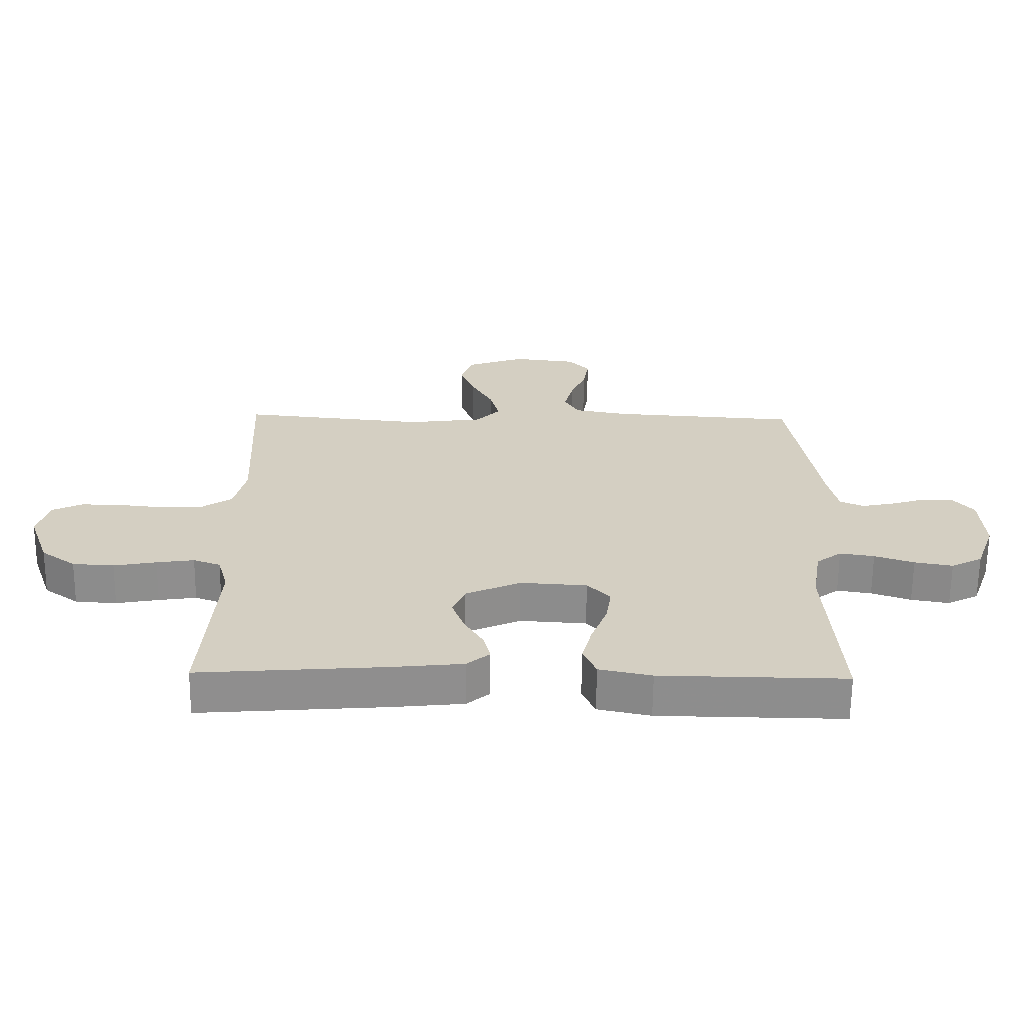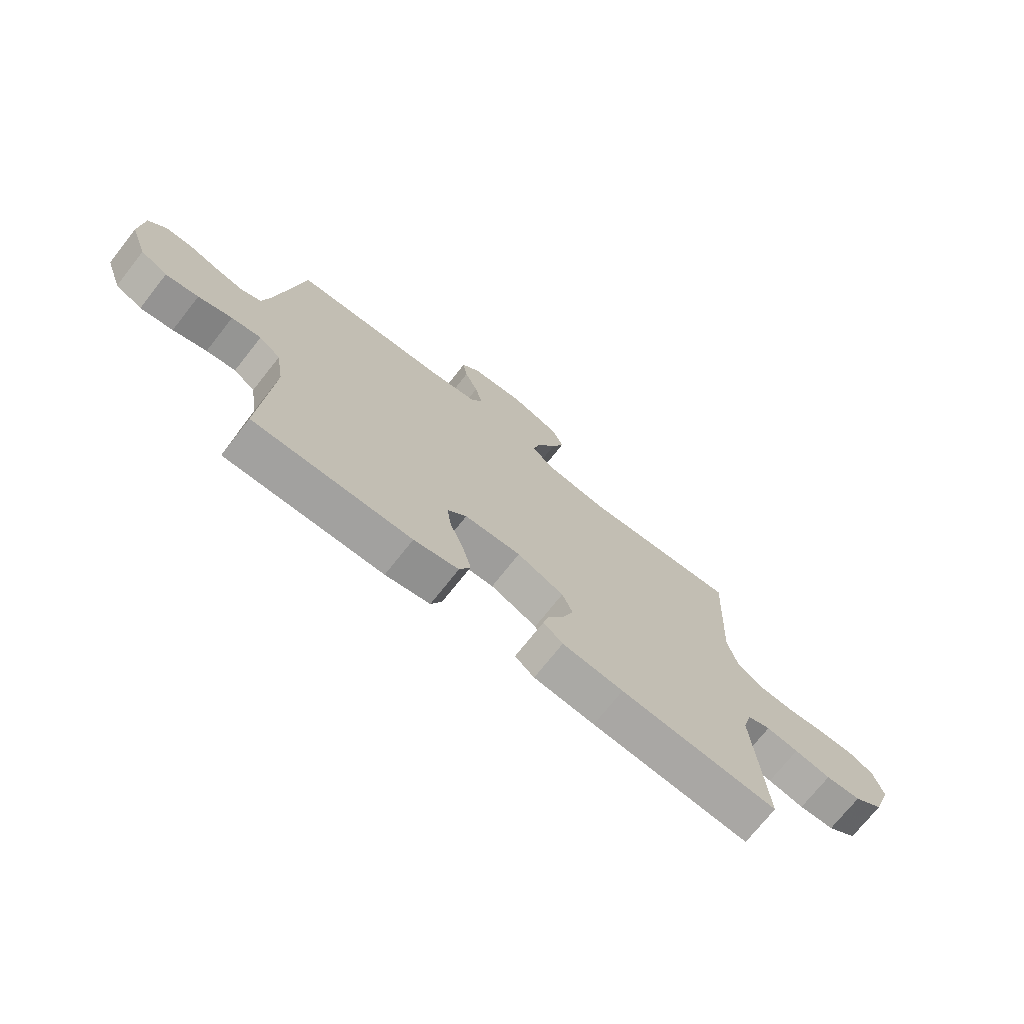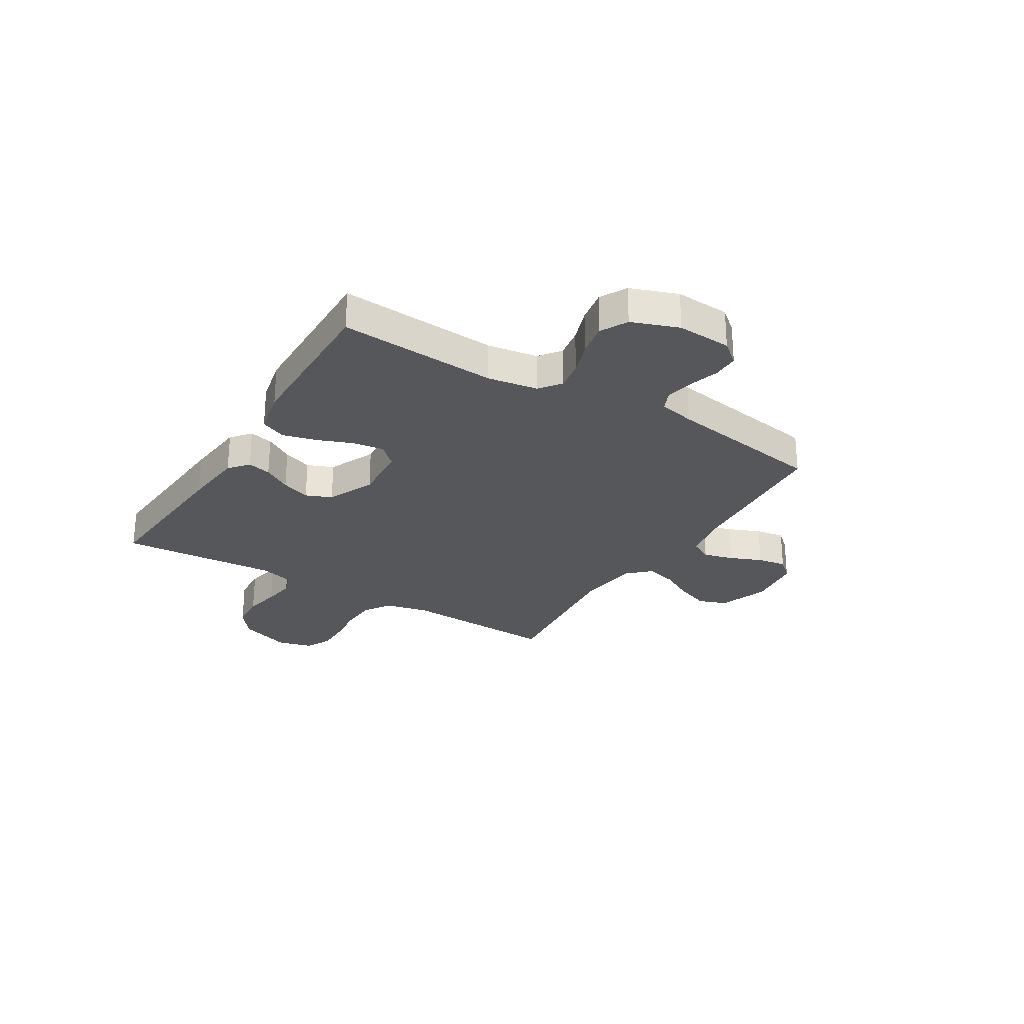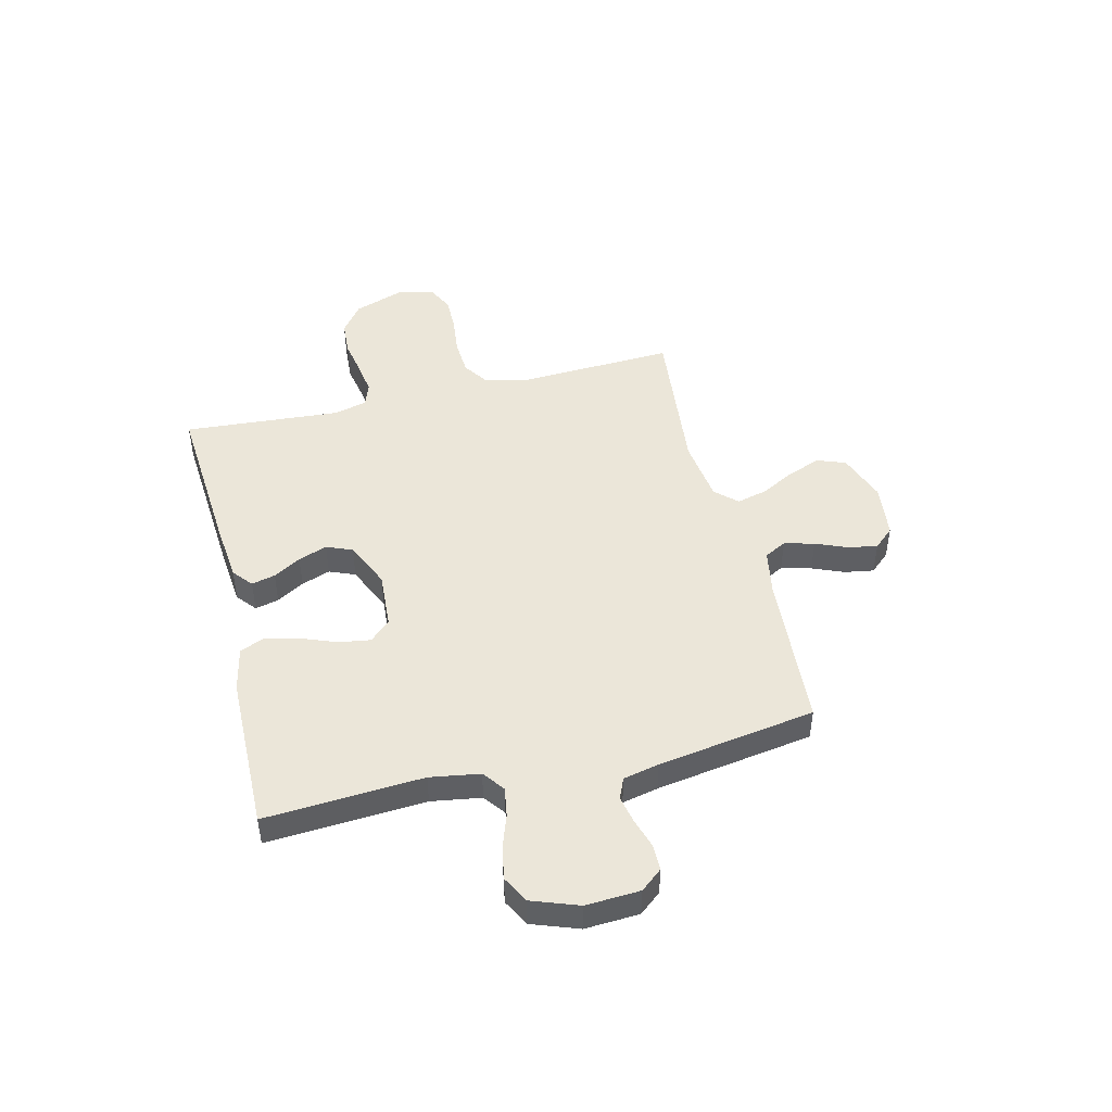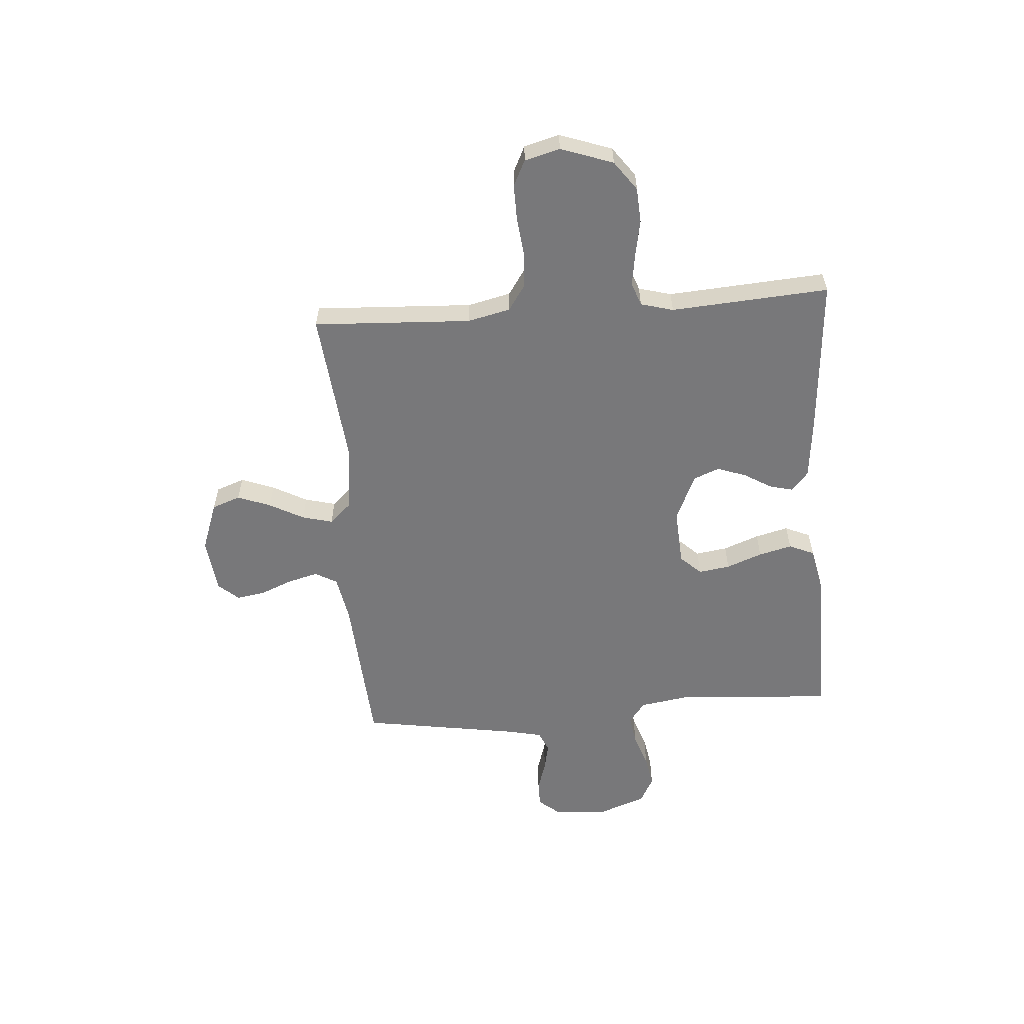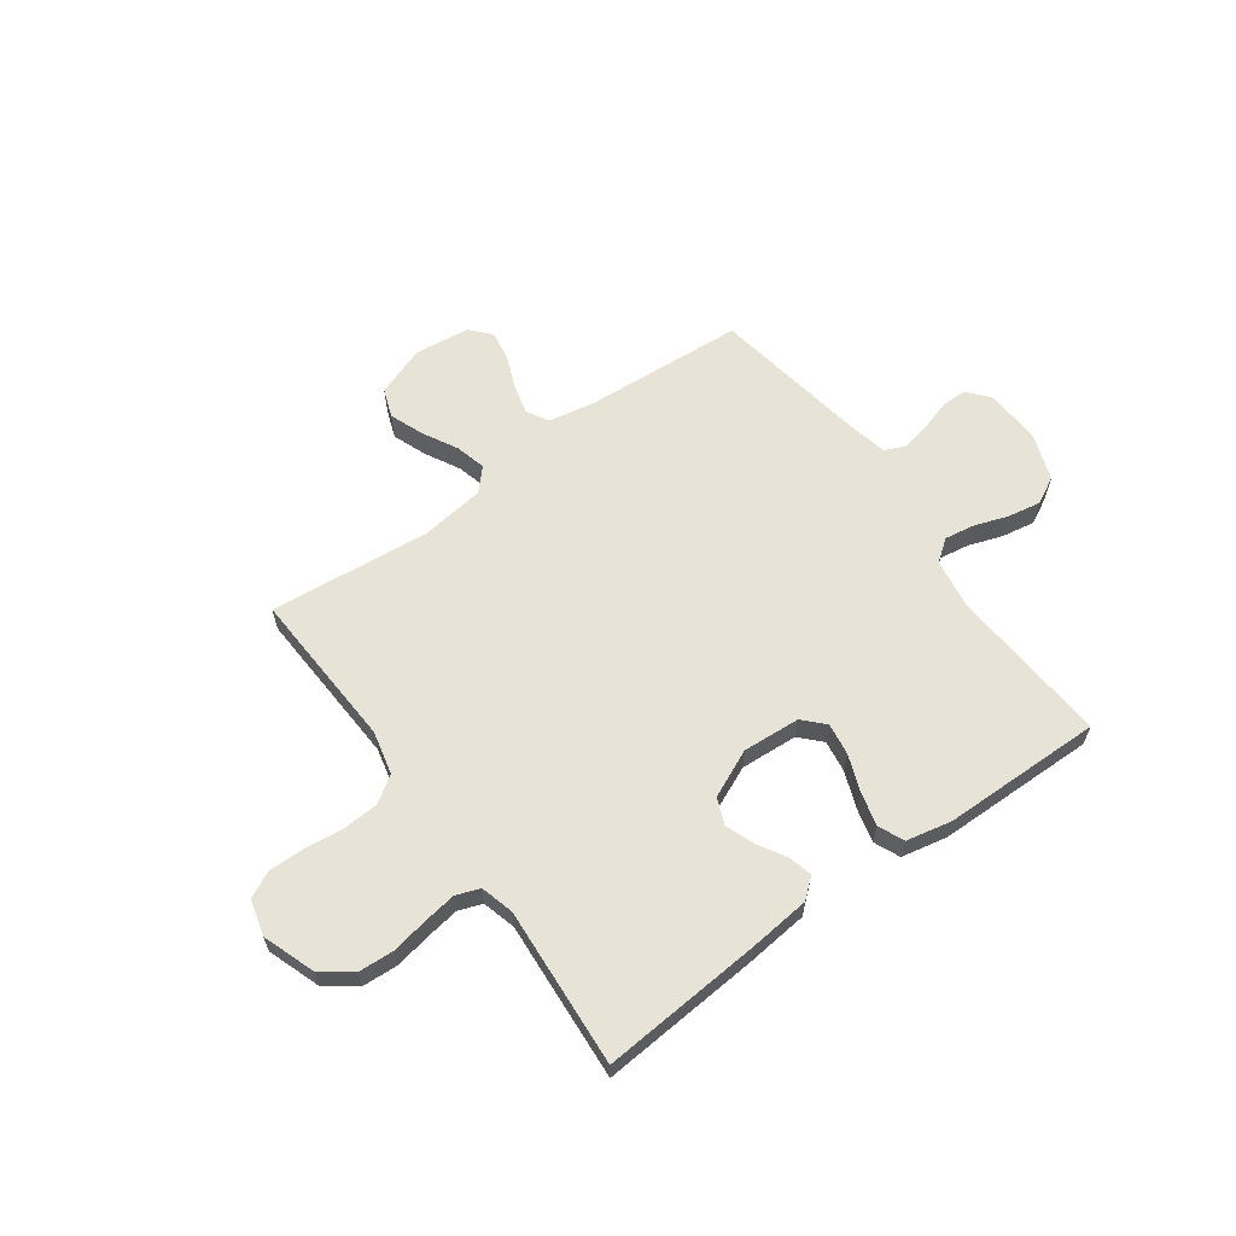
<metadata>
{"format":"obj","ext":"obj","renderer":"f3d","projection":"perspective","resolution":1024,"background":"white","views":[{"elev":-64.7,"azim":179.4,"up":"+Z"},{"elev":-72.6,"azim":-38.3,"up":"+Z"},{"elev":-27.0,"azim":-121.3,"up":"+Y"},{"elev":46.8,"azim":-103.6,"up":"+Y"},{"elev":-57.5,"azim":94.3,"up":"+Y"},{"elev":62.0,"azim":144.1,"up":"+Y"}]}
</metadata>
<code>
v -0.5 0.07 0.5
v -0.2 0.07 0.52
v -0.112 0.07 0.536
v -0.089 0.07 0.578
v -0.104 0.07 0.635
v -0.129 0.07 0.696
v -0.138 0.07 0.751
v -0.104 0.07 0.789
v 0 0.07 0.801
v 0.094 0.07 0.767
v 0.114 0.07 0.713
v 0.09 0.07 0.65
v 0.055 0.07 0.585
v 0.04 0.07 0.527
v 0.078 0.07 0.486
v 0.2 0.07 0.47
v 0.5 0.07 0.5
v 0.485 0.07 0.2
v 0.504 0.07 0.119
v 0.553 0.07 0.086
v 0.621 0.07 0.082
v 0.694 0.07 0.09
v 0.761 0.07 0.091
v 0.81 0.07 0.067
v 0.828 0.07 0
v 0.793 0.07 -0.099
v 0.737 0.07 -0.14
v 0.67 0.07 -0.144
v 0.601 0.07 -0.131
v 0.54 0.07 -0.122
v 0.496 0.07 -0.138
v 0.479 0.07 -0.2
v 0.5 0.07 -0.5
v 0.2 0.07 -0.477
v 0.084 0.07 -0.465
v 0.047 0.07 -0.434
v 0.058 0.07 -0.389
v 0.089 0.07 -0.337
v 0.109 0.07 -0.282
v 0.089 0.07 -0.233
v 0 0.07 -0.193
v -0.108 0.07 -0.2
v -0.145 0.07 -0.239
v -0.136 0.07 -0.299
v -0.11 0.07 -0.367
v -0.094 0.07 -0.43
v -0.115 0.07 -0.478
v -0.2 0.07 -0.496
v -0.5 0.07 -0.5
v -0.48 0.07 -0.2
v -0.495 0.07 -0.105
v -0.536 0.07 -0.074
v -0.592 0.07 -0.083
v -0.656 0.07 -0.105
v -0.718 0.07 -0.116
v -0.769 0.07 -0.089
v -0.801 0.07 0
v -0.795 0.07 0.103
v -0.761 0.07 0.144
v -0.712 0.07 0.144
v -0.655 0.07 0.126
v -0.602 0.07 0.115
v -0.563 0.07 0.132
v -0.548 0.07 0.2
v -0.5 0 0.5
v -0.2 0 0.52
v -0.112 0 0.536
v -0.089 0 0.578
v -0.104 0 0.635
v -0.129 0 0.696
v -0.138 0 0.751
v -0.104 0 0.789
v 0 0 0.801
v 0.094 0 0.767
v 0.114 0 0.713
v 0.09 0 0.65
v 0.055 0 0.585
v 0.04 0 0.527
v 0.078 0 0.486
v 0.2 0 0.47
v 0.5 0 0.5
v 0.485 0 0.2
v 0.504 0 0.119
v 0.553 0 0.086
v 0.621 0 0.082
v 0.694 0 0.09
v 0.761 0 0.091
v 0.81 0 0.067
v 0.828 0 0
v 0.793 0 -0.099
v 0.737 0 -0.14
v 0.67 0 -0.144
v 0.601 0 -0.131
v 0.54 0 -0.122
v 0.496 0 -0.138
v 0.479 0 -0.2
v 0.5 0 -0.5
v 0.2 0 -0.477
v 0.084 0 -0.465
v 0.047 0 -0.434
v 0.058 0 -0.389
v 0.089 0 -0.337
v 0.109 0 -0.282
v 0.089 0 -0.233
v 0 0 -0.193
v -0.108 0 -0.2
v -0.145 0 -0.239
v -0.136 0 -0.299
v -0.11 0 -0.367
v -0.094 0 -0.43
v -0.115 0 -0.478
v -0.2 0 -0.496
v -0.5 0 -0.5
v -0.48 0 -0.2
v -0.495 0 -0.105
v -0.536 0 -0.074
v -0.592 0 -0.083
v -0.656 0 -0.105
v -0.718 0 -0.116
v -0.769 0 -0.089
v -0.801 0 0
v -0.795 0 0.103
v -0.761 0 0.144
v -0.712 0 0.144
v -0.655 0 0.126
v -0.602 0 0.115
v -0.563 0 0.132
v -0.548 0 0.2
f 59 60 61
f 58 59 61
f 57 58 61
f 56 57 61
f 55 56 61
f 54 55 61
f 53 54 61
f 52 53 61 62
f 51 52 62 63
f 48 49 50
f 47 48 50
f 46 47 50
f 45 46 50
f 44 45 50
f 43 44 50 51
f 51 63 64
f 43 51 64
f 42 43 64
f 36 37 38
f 35 36 38
f 34 35 38
f 33 34 38
f 32 33 38
f 31 32 38 39
f 27 28 29
f 26 27 29
f 25 26 29
f 24 25 29
f 23 24 29
f 22 23 29
f 21 22 29
f 20 21 29 30
f 19 20 30 31
f 16 17 18
f 31 39 40
f 19 31 40
f 18 19 40
f 16 18 40
f 15 16 40
f 11 12 13
f 10 11 13
f 9 10 13
f 8 9 13
f 7 8 13
f 6 7 13
f 5 6 13
f 4 5 13 14
f 64 1 2
f 42 64 2
f 41 42 2
f 15 40 41
f 14 15 41
f 4 14 41
f 3 4 41
f 2 3 41
f 125 124 123
f 125 123 122
f 125 122 121
f 125 121 120
f 125 120 119
f 125 119 118
f 125 118 117
f 126 125 117 116
f 127 126 116 115
f 114 113 112
f 114 112 111
f 114 111 110
f 114 110 109
f 114 109 108
f 115 114 108 107
f 128 127 115
f 128 115 107
f 128 107 106
f 102 101 100
f 102 100 99
f 102 99 98
f 102 98 97
f 102 97 96
f 103 102 96 95
f 93 92 91
f 93 91 90
f 93 90 89
f 93 89 88
f 93 88 87
f 93 87 86
f 93 86 85
f 94 93 85 84
f 95 94 84 83
f 82 81 80
f 104 103 95
f 104 95 83
f 104 83 82
f 104 82 80
f 104 80 79
f 77 76 75
f 77 75 74
f 77 74 73
f 77 73 72
f 77 72 71
f 77 71 70
f 77 70 69
f 78 77 69 68
f 66 65 128
f 66 128 106
f 66 106 105
f 105 104 79
f 105 79 78
f 105 78 68
f 105 68 67
f 105 67 66
f 1 65 66 2
f 2 66 67 3
f 3 67 68 4
f 4 68 69 5
f 5 69 70 6
f 6 70 71 7
f 7 71 72 8
f 8 72 73 9
f 9 73 74 10
f 10 74 75 11
f 11 75 76 12
f 12 76 77 13
f 13 77 78 14
f 14 78 79 15
f 15 79 80 16
f 16 80 81 17
f 17 81 82 18
f 18 82 83 19
f 19 83 84 20
f 20 84 85 21
f 21 85 86 22
f 22 86 87 23
f 23 87 88 24
f 24 88 89 25
f 25 89 90 26
f 26 90 91 27
f 27 91 92 28
f 28 92 93 29
f 29 93 94 30
f 30 94 95 31
f 31 95 96 32
f 32 96 97 33
f 33 97 98 34
f 34 98 99 35
f 35 99 100 36
f 36 100 101 37
f 37 101 102 38
f 38 102 103 39
f 39 103 104 40
f 40 104 105 41
f 41 105 106 42
f 42 106 107 43
f 43 107 108 44
f 44 108 109 45
f 45 109 110 46
f 46 110 111 47
f 47 111 112 48
f 48 112 113 49
f 49 113 114 50
f 50 114 115 51
f 51 115 116 52
f 52 116 117 53
f 53 117 118 54
f 54 118 119 55
f 55 119 120 56
f 56 120 121 57
f 57 121 122 58
f 58 122 123 59
f 59 123 124 60
f 60 124 125 61
f 61 125 126 62
f 62 126 127 63
f 63 127 128 64
f 64 128 65 1

</code>
